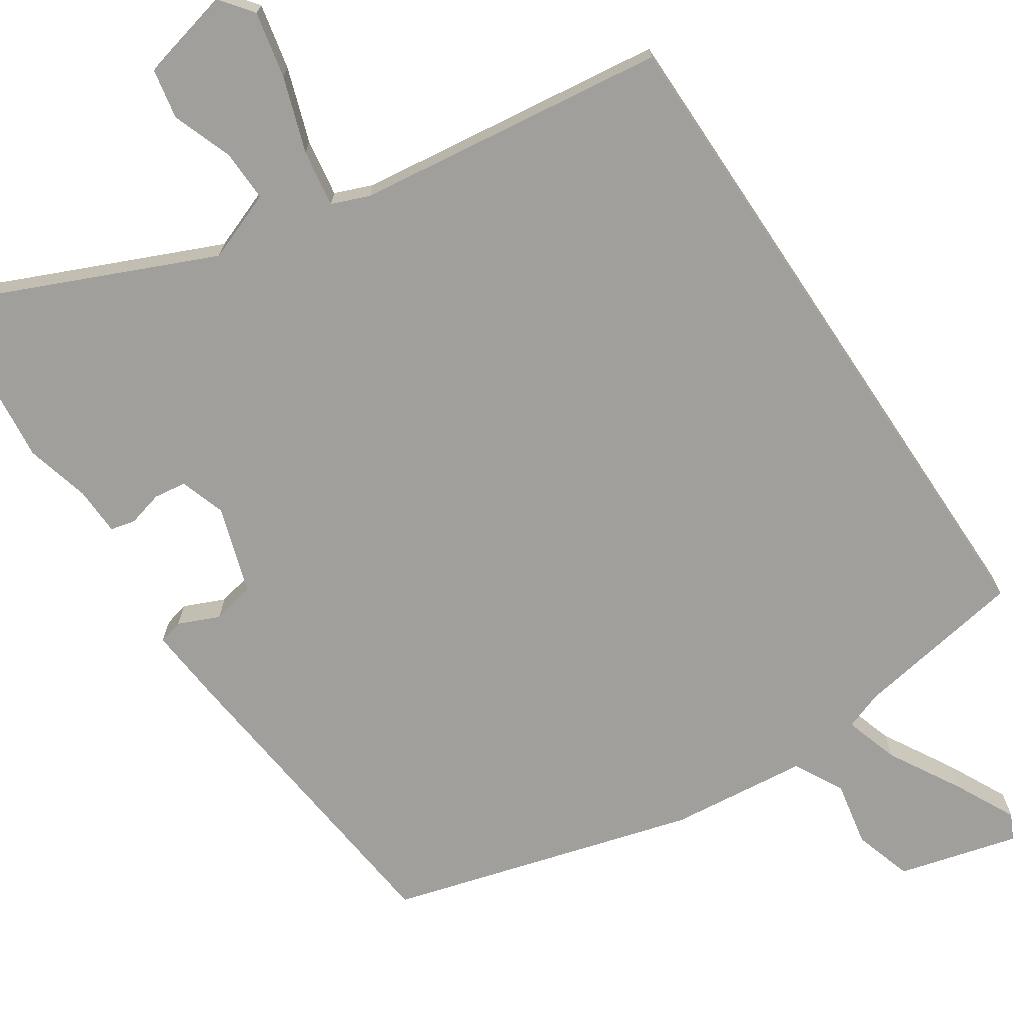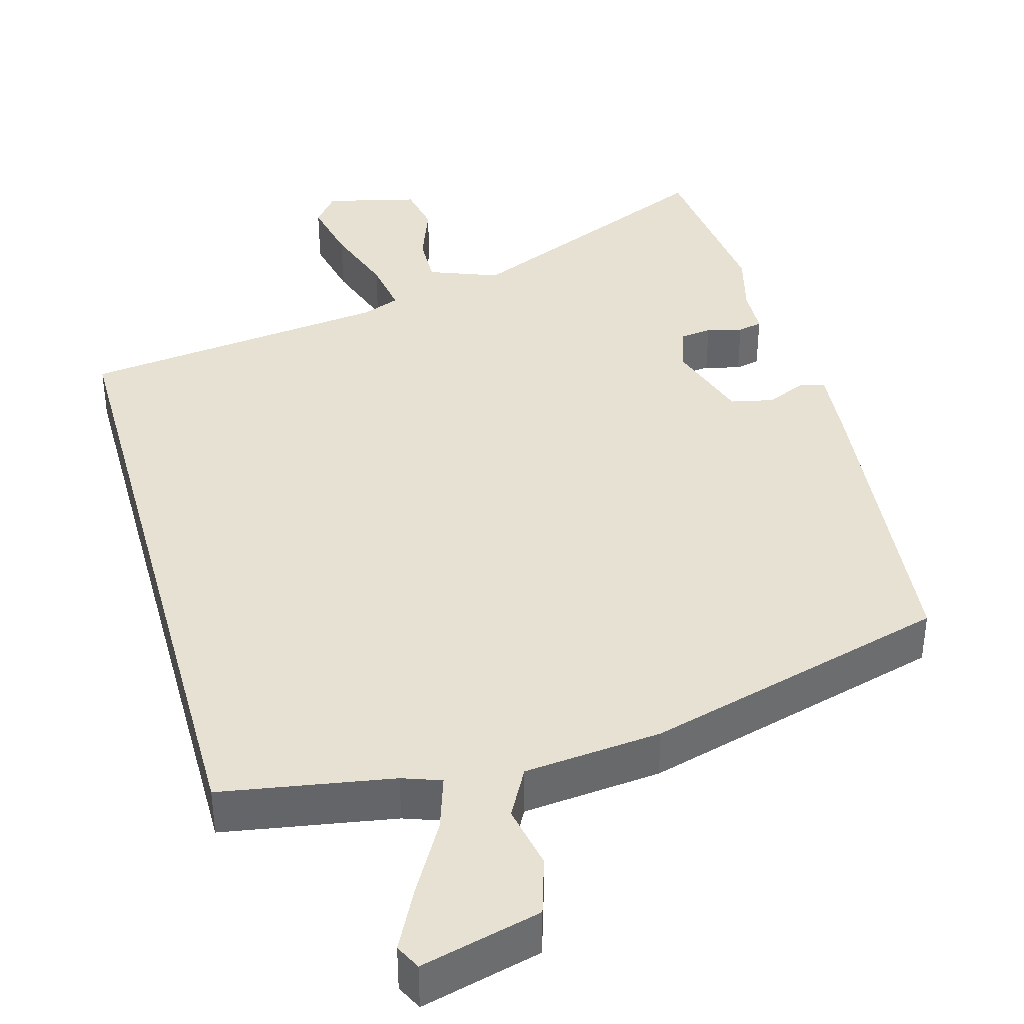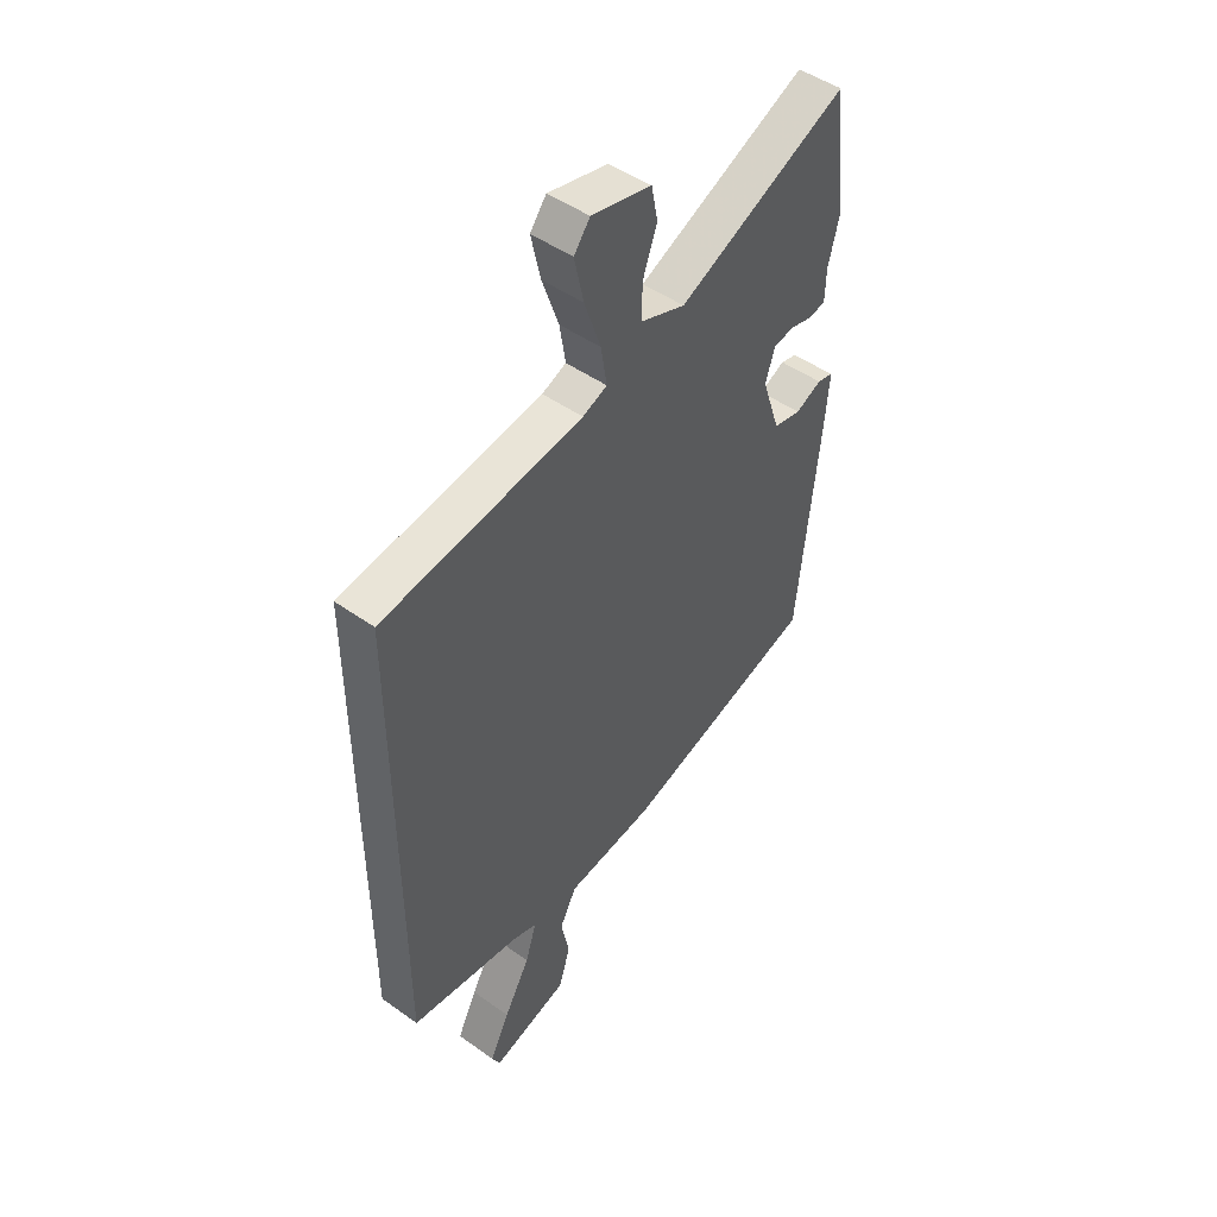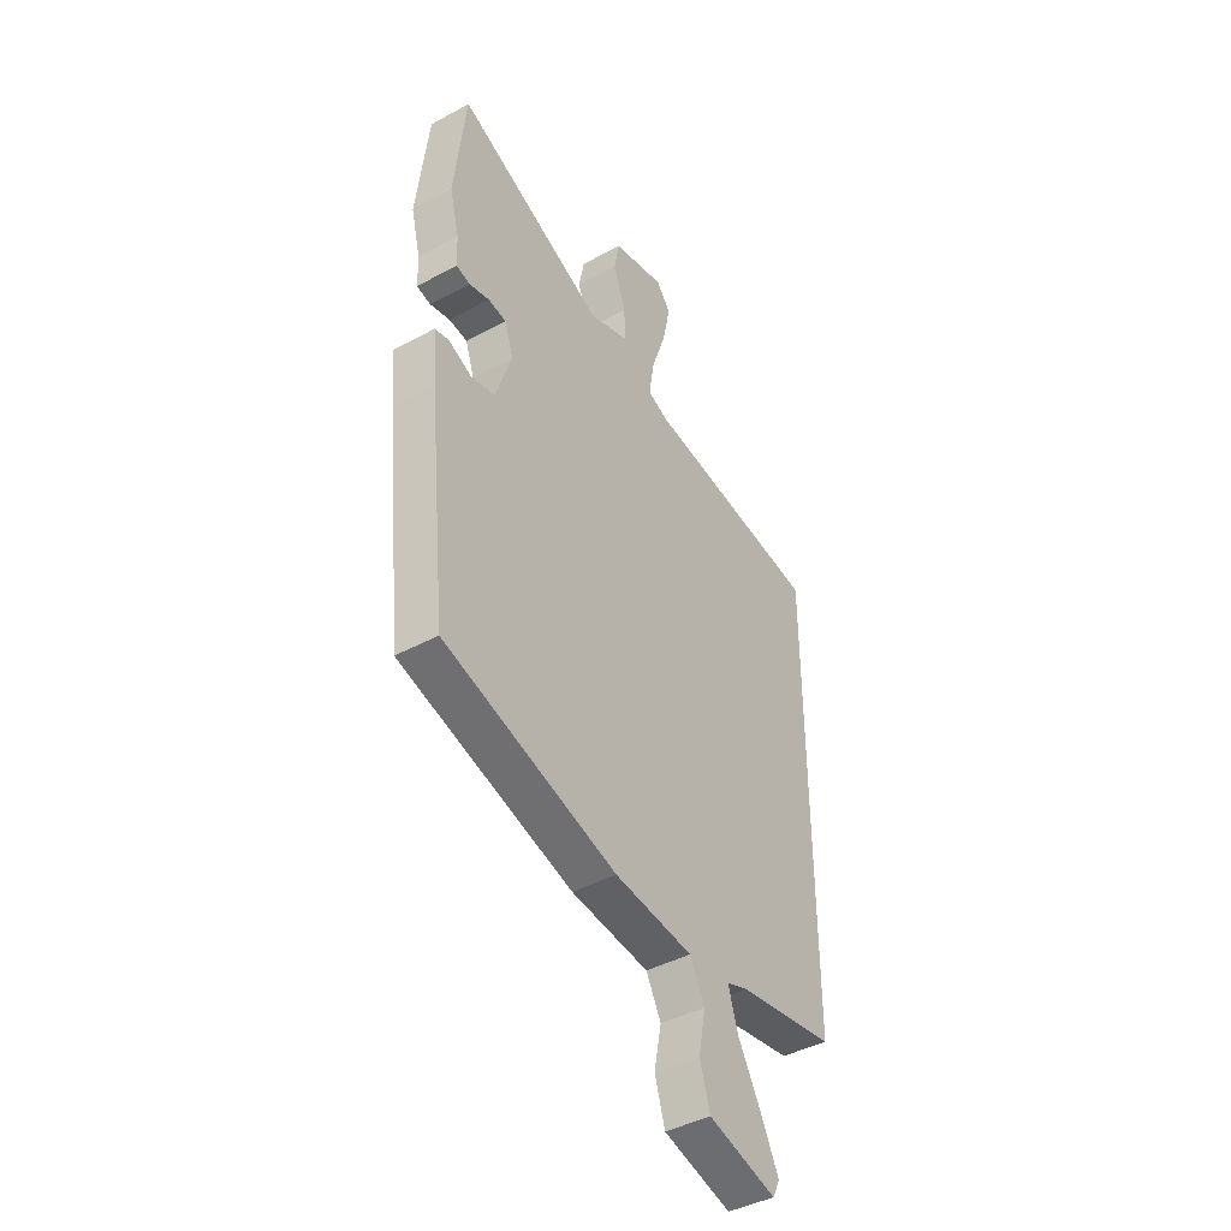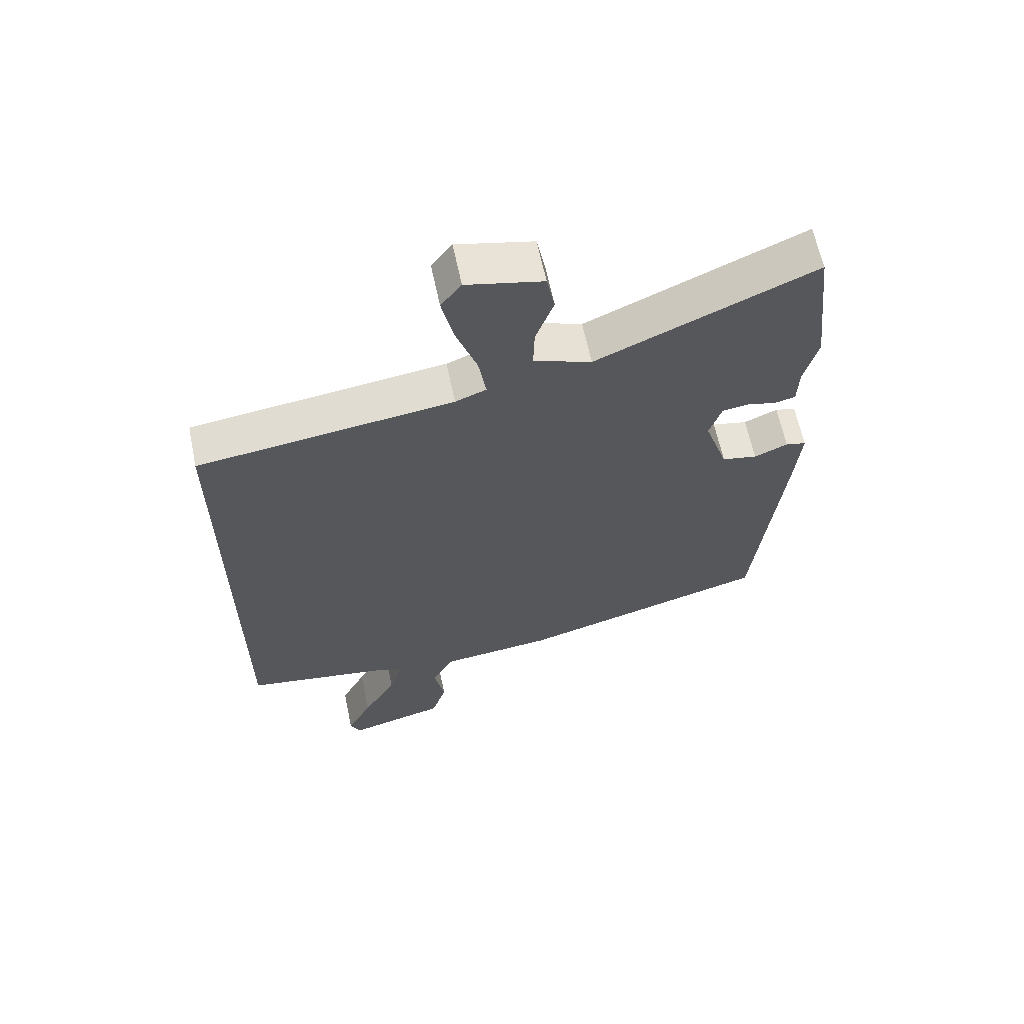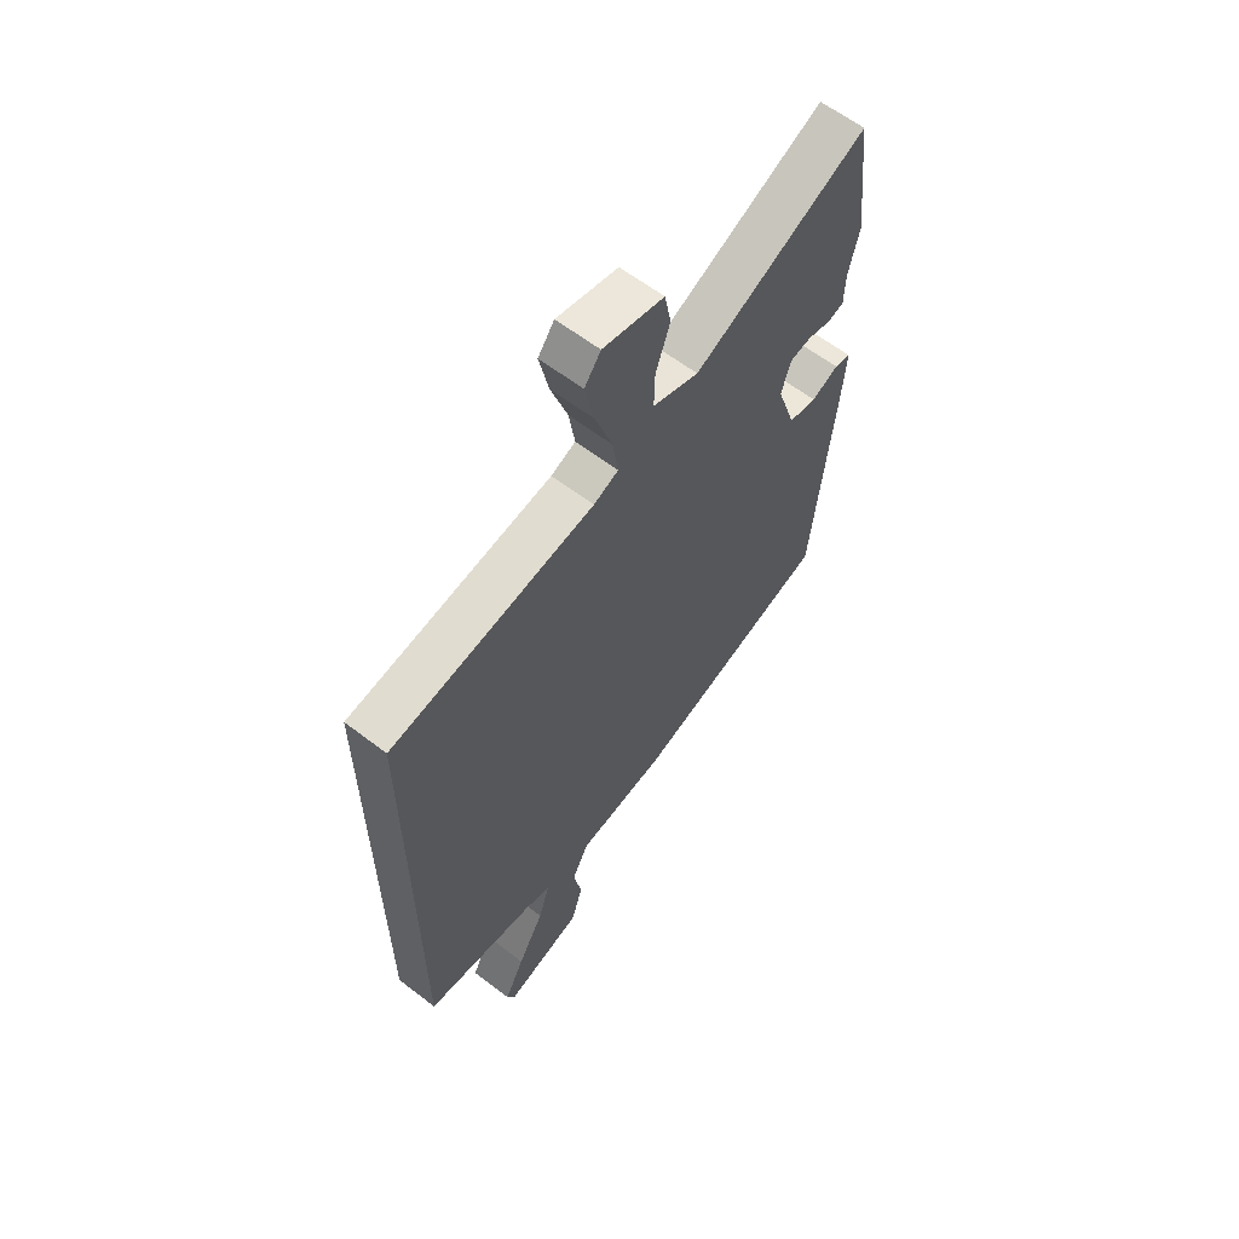
<metadata>
{"format":"obj","ext":"obj","renderer":"f3d","projection":"perspective","resolution":1024,"background":"white","views":[{"elev":-71.2,"azim":33.8,"up":"+Y"},{"elev":38.8,"azim":164.7,"up":"+Y"},{"elev":48.0,"azim":128.6,"up":"+Z"},{"elev":-42.4,"azim":-57.0,"up":"+Z"},{"elev":63.2,"azim":168.2,"up":"+Z"},{"elev":61.4,"azim":128.0,"up":"+Z"}]}
</metadata>
<code>
v -0.468 0.07 -0.402
v -0.512 0.07 0.02
v -0.521 0.07 0.125
v -0.488 0.07 0.133
v -0.434 0.07 0.109
v -0.377 0.07 0.121
v -0.339 0.07 0.236
v -0.359 0.07 0.297
v -0.402 0.07 0.303
v -0.449 0.07 0.291
v -0.482 0.07 0.299
v -0.484 0.07 0.363
v -0.506 0.07 0.449
v -0.479 0.07 0.687
v -0.129 0.07 0.532
v -0.036 0.07 0.567
v -0.038 0.07 0.636
v -0.067 0.07 0.716
v -0.054 0.07 0.782
v 0.069 0.07 0.811
v 0.102 0.07 0.768
v 0.083 0.07 0.681
v 0.049 0.07 0.582
v 0.037 0.07 0.506
v 0.087 0.07 0.486
v 0.5 0.07 0.432
v 0.5 0.07 -0.473
v 0.272 0.07 -0.51
v 0.221 0.07 -0.528
v 0.244 0.07 -0.601
v 0.298 0.07 -0.696
v 0.339 0.07 -0.778
v 0.322 0.07 -0.812
v 0.163 0.07 -0.769
v 0.139 0.07 -0.691
v 0.156 0.07 -0.605
v 0.121 0.07 -0.539
v -0.062 0.07 -0.519
v -0.468 0 -0.402
v -0.512 0 0.02
v -0.521 0 0.125
v -0.488 0 0.133
v -0.434 0 0.109
v -0.377 0 0.121
v -0.339 0 0.236
v -0.359 0 0.297
v -0.402 0 0.303
v -0.449 0 0.291
v -0.482 0 0.299
v -0.484 0 0.363
v -0.506 0 0.449
v -0.479 0 0.687
v -0.129 0 0.532
v -0.036 0 0.567
v -0.038 0 0.636
v -0.067 0 0.716
v -0.054 0 0.782
v 0.069 0 0.811
v 0.102 0 0.768
v 0.083 0 0.681
v 0.049 0 0.582
v 0.037 0 0.506
v 0.087 0 0.486
v 0.5 0 0.432
v 0.5 0 -0.473
v 0.272 0 -0.51
v 0.221 0 -0.528
v 0.244 0 -0.601
v 0.298 0 -0.696
v 0.339 0 -0.778
v 0.322 0 -0.812
v 0.163 0 -0.769
v 0.139 0 -0.691
v 0.156 0 -0.605
v 0.121 0 -0.539
v -0.062 0 -0.519
f 3 4 5
f 2 3 5
f 1 2 5
f 38 1 5
f 37 38 5
f 34 35 36
f 33 34 36
f 32 33 36
f 31 32 36
f 30 31 36
f 29 30 36 37
f 37 5 6
f 29 37 6
f 28 29 6
f 28 6 7
f 27 28 7
f 26 27 7
f 25 26 7
f 21 22 23
f 20 21 23
f 19 20 23
f 18 19 23
f 17 18 23
f 16 17 23 24
f 15 16 24
f 12 13 14 15
f 15 24 25
f 12 15 25
f 11 12 25
f 10 11 25
f 9 10 25
f 25 7 8
f 8 9 25
f 43 42 41
f 43 41 40
f 43 40 39
f 43 39 76
f 43 76 75
f 74 73 72
f 74 72 71
f 74 71 70
f 74 70 69
f 74 69 68
f 75 74 68 67
f 44 43 75
f 44 75 67
f 44 67 66
f 45 44 66
f 45 66 65
f 45 65 64
f 45 64 63
f 61 60 59
f 61 59 58
f 61 58 57
f 61 57 56
f 61 56 55
f 62 61 55 54
f 62 54 53
f 53 52 51 50
f 63 62 53
f 63 53 50
f 63 50 49
f 63 49 48
f 63 48 47
f 46 45 63
f 63 47 46
f 1 39 40 2
f 2 40 41 3
f 3 41 42 4
f 4 42 43 5
f 5 43 44 6
f 6 44 45 7
f 7 45 46 8
f 8 46 47 9
f 9 47 48 10
f 10 48 49 11
f 11 49 50 12
f 12 50 51 13
f 13 51 52 14
f 14 52 53 15
f 15 53 54 16
f 16 54 55 17
f 17 55 56 18
f 18 56 57 19
f 19 57 58 20
f 20 58 59 21
f 21 59 60 22
f 22 60 61 23
f 23 61 62 24
f 24 62 63 25
f 25 63 64 26
f 26 64 65 27
f 27 65 66 28
f 28 66 67 29
f 29 67 68 30
f 30 68 69 31
f 31 69 70 32
f 32 70 71 33
f 33 71 72 34
f 34 72 73 35
f 35 73 74 36
f 36 74 75 37
f 37 75 76 38
f 38 76 39 1

</code>
